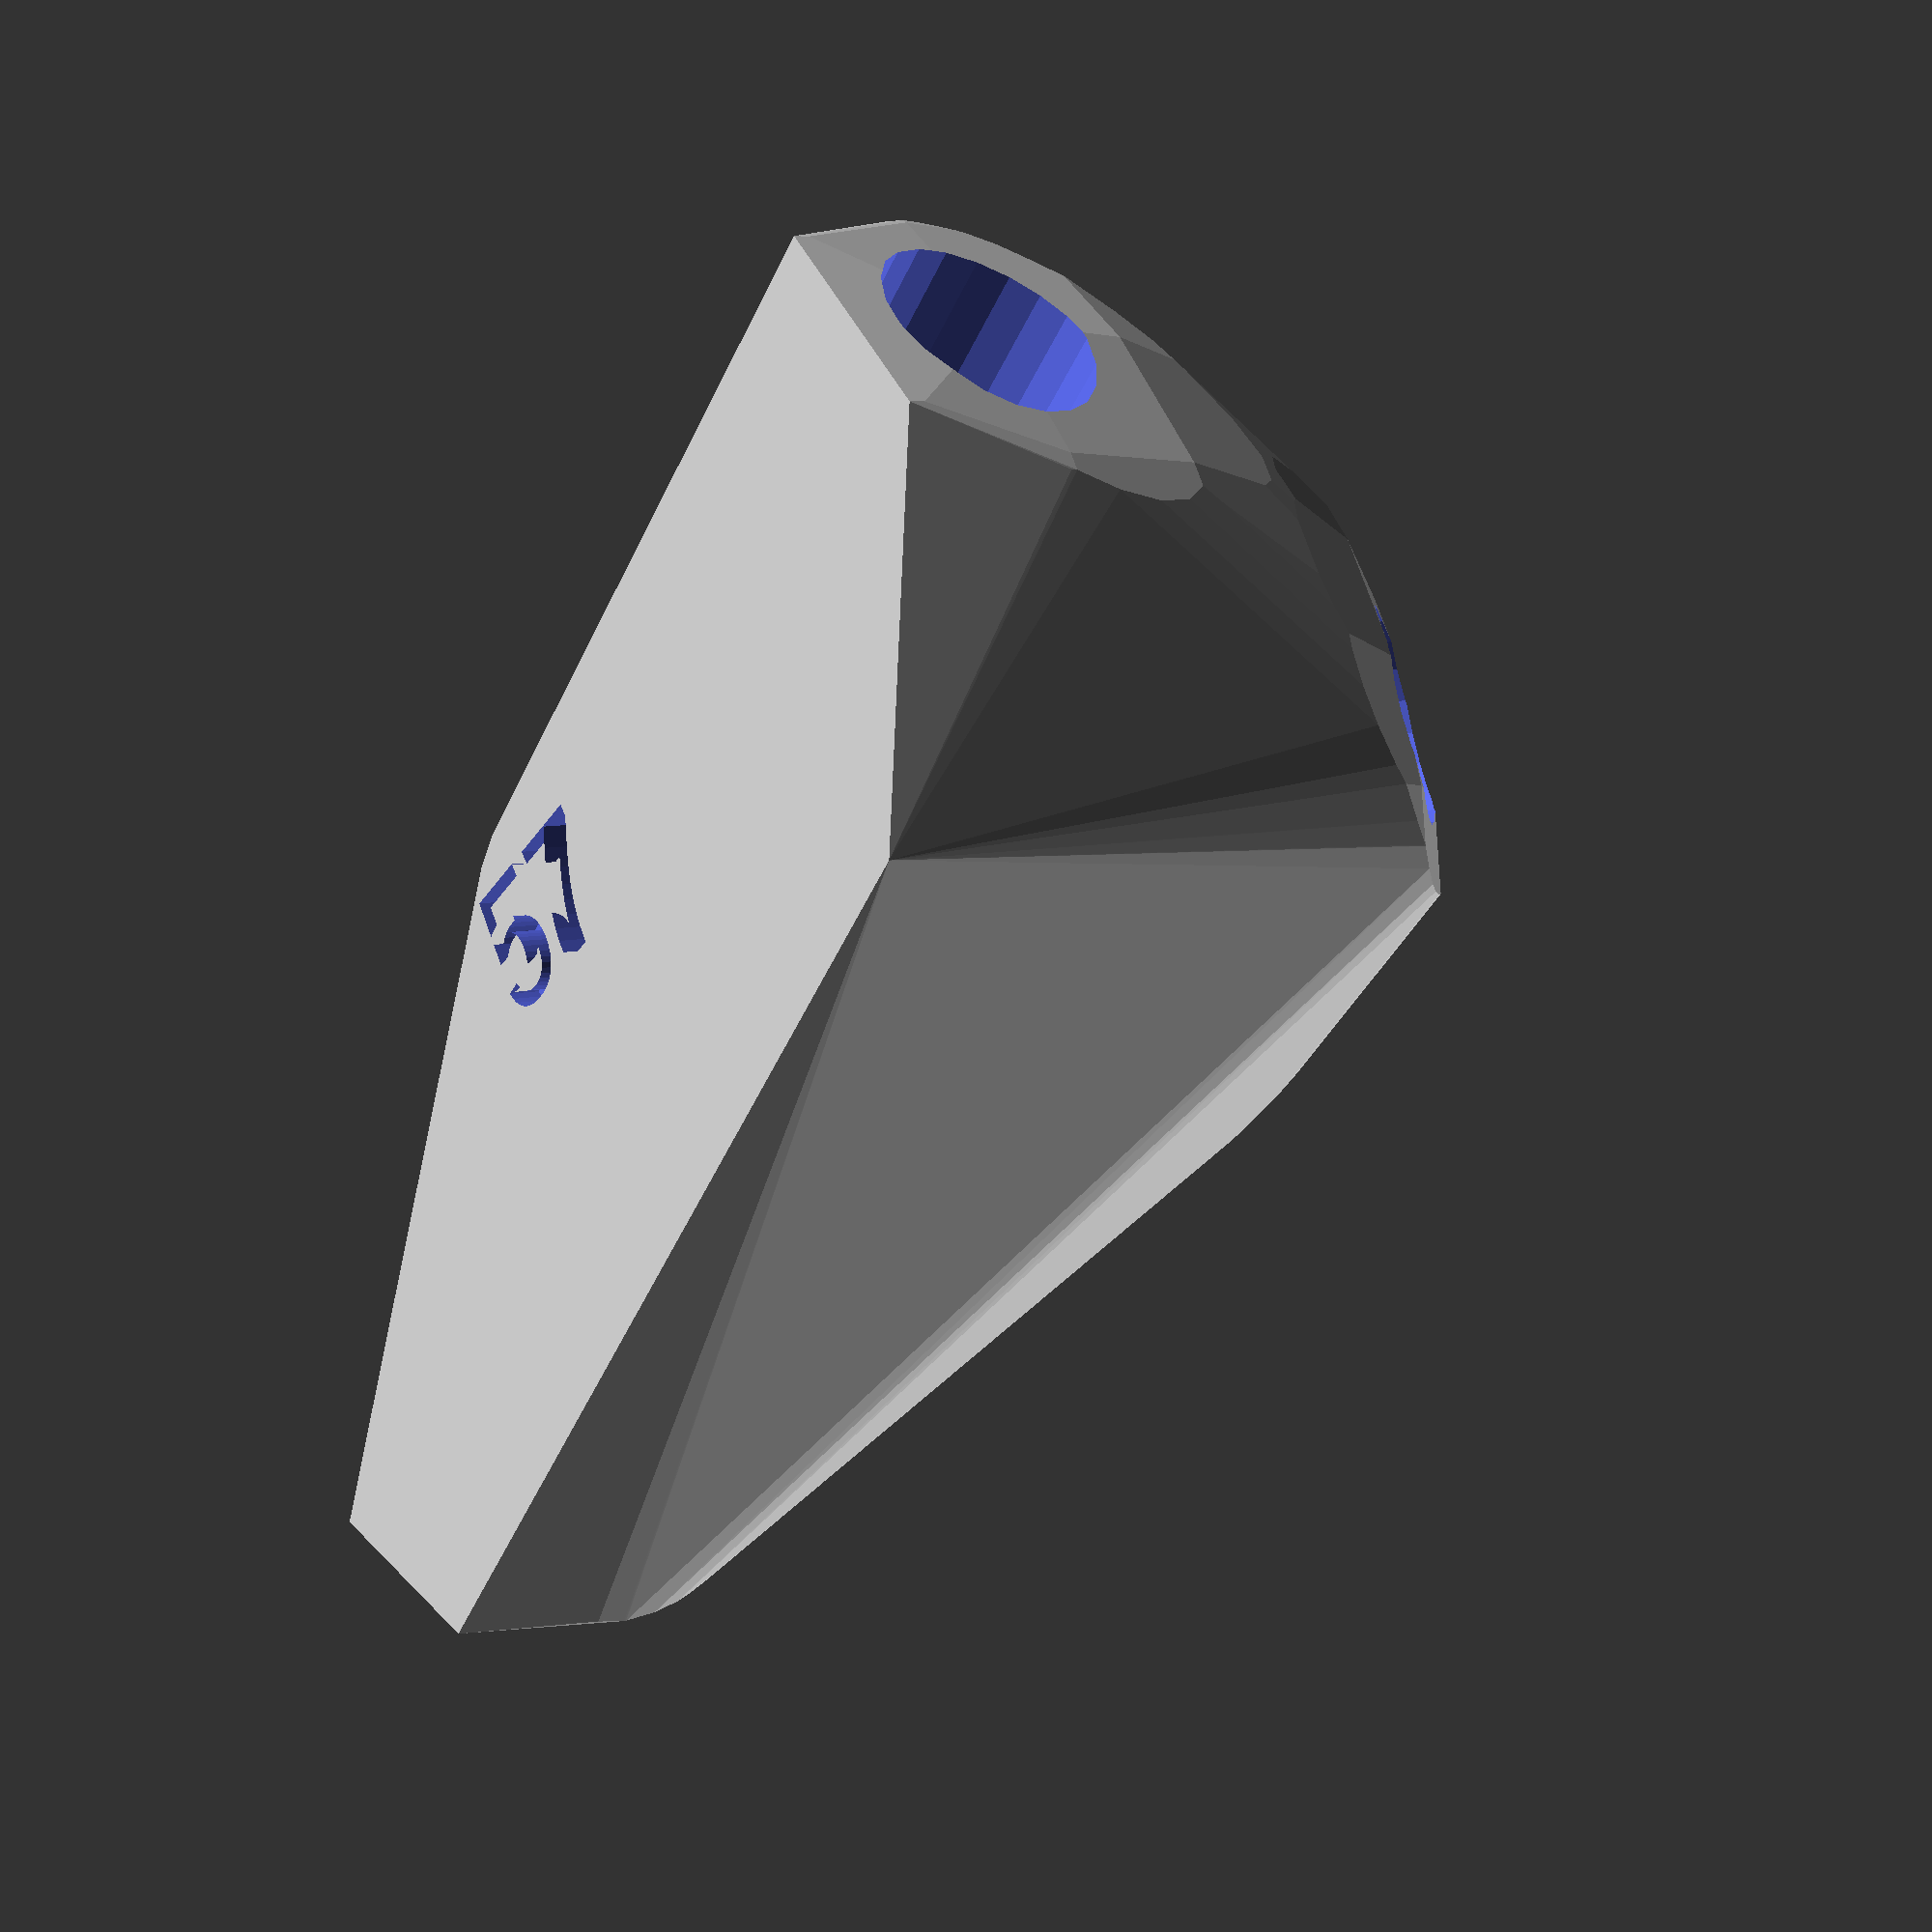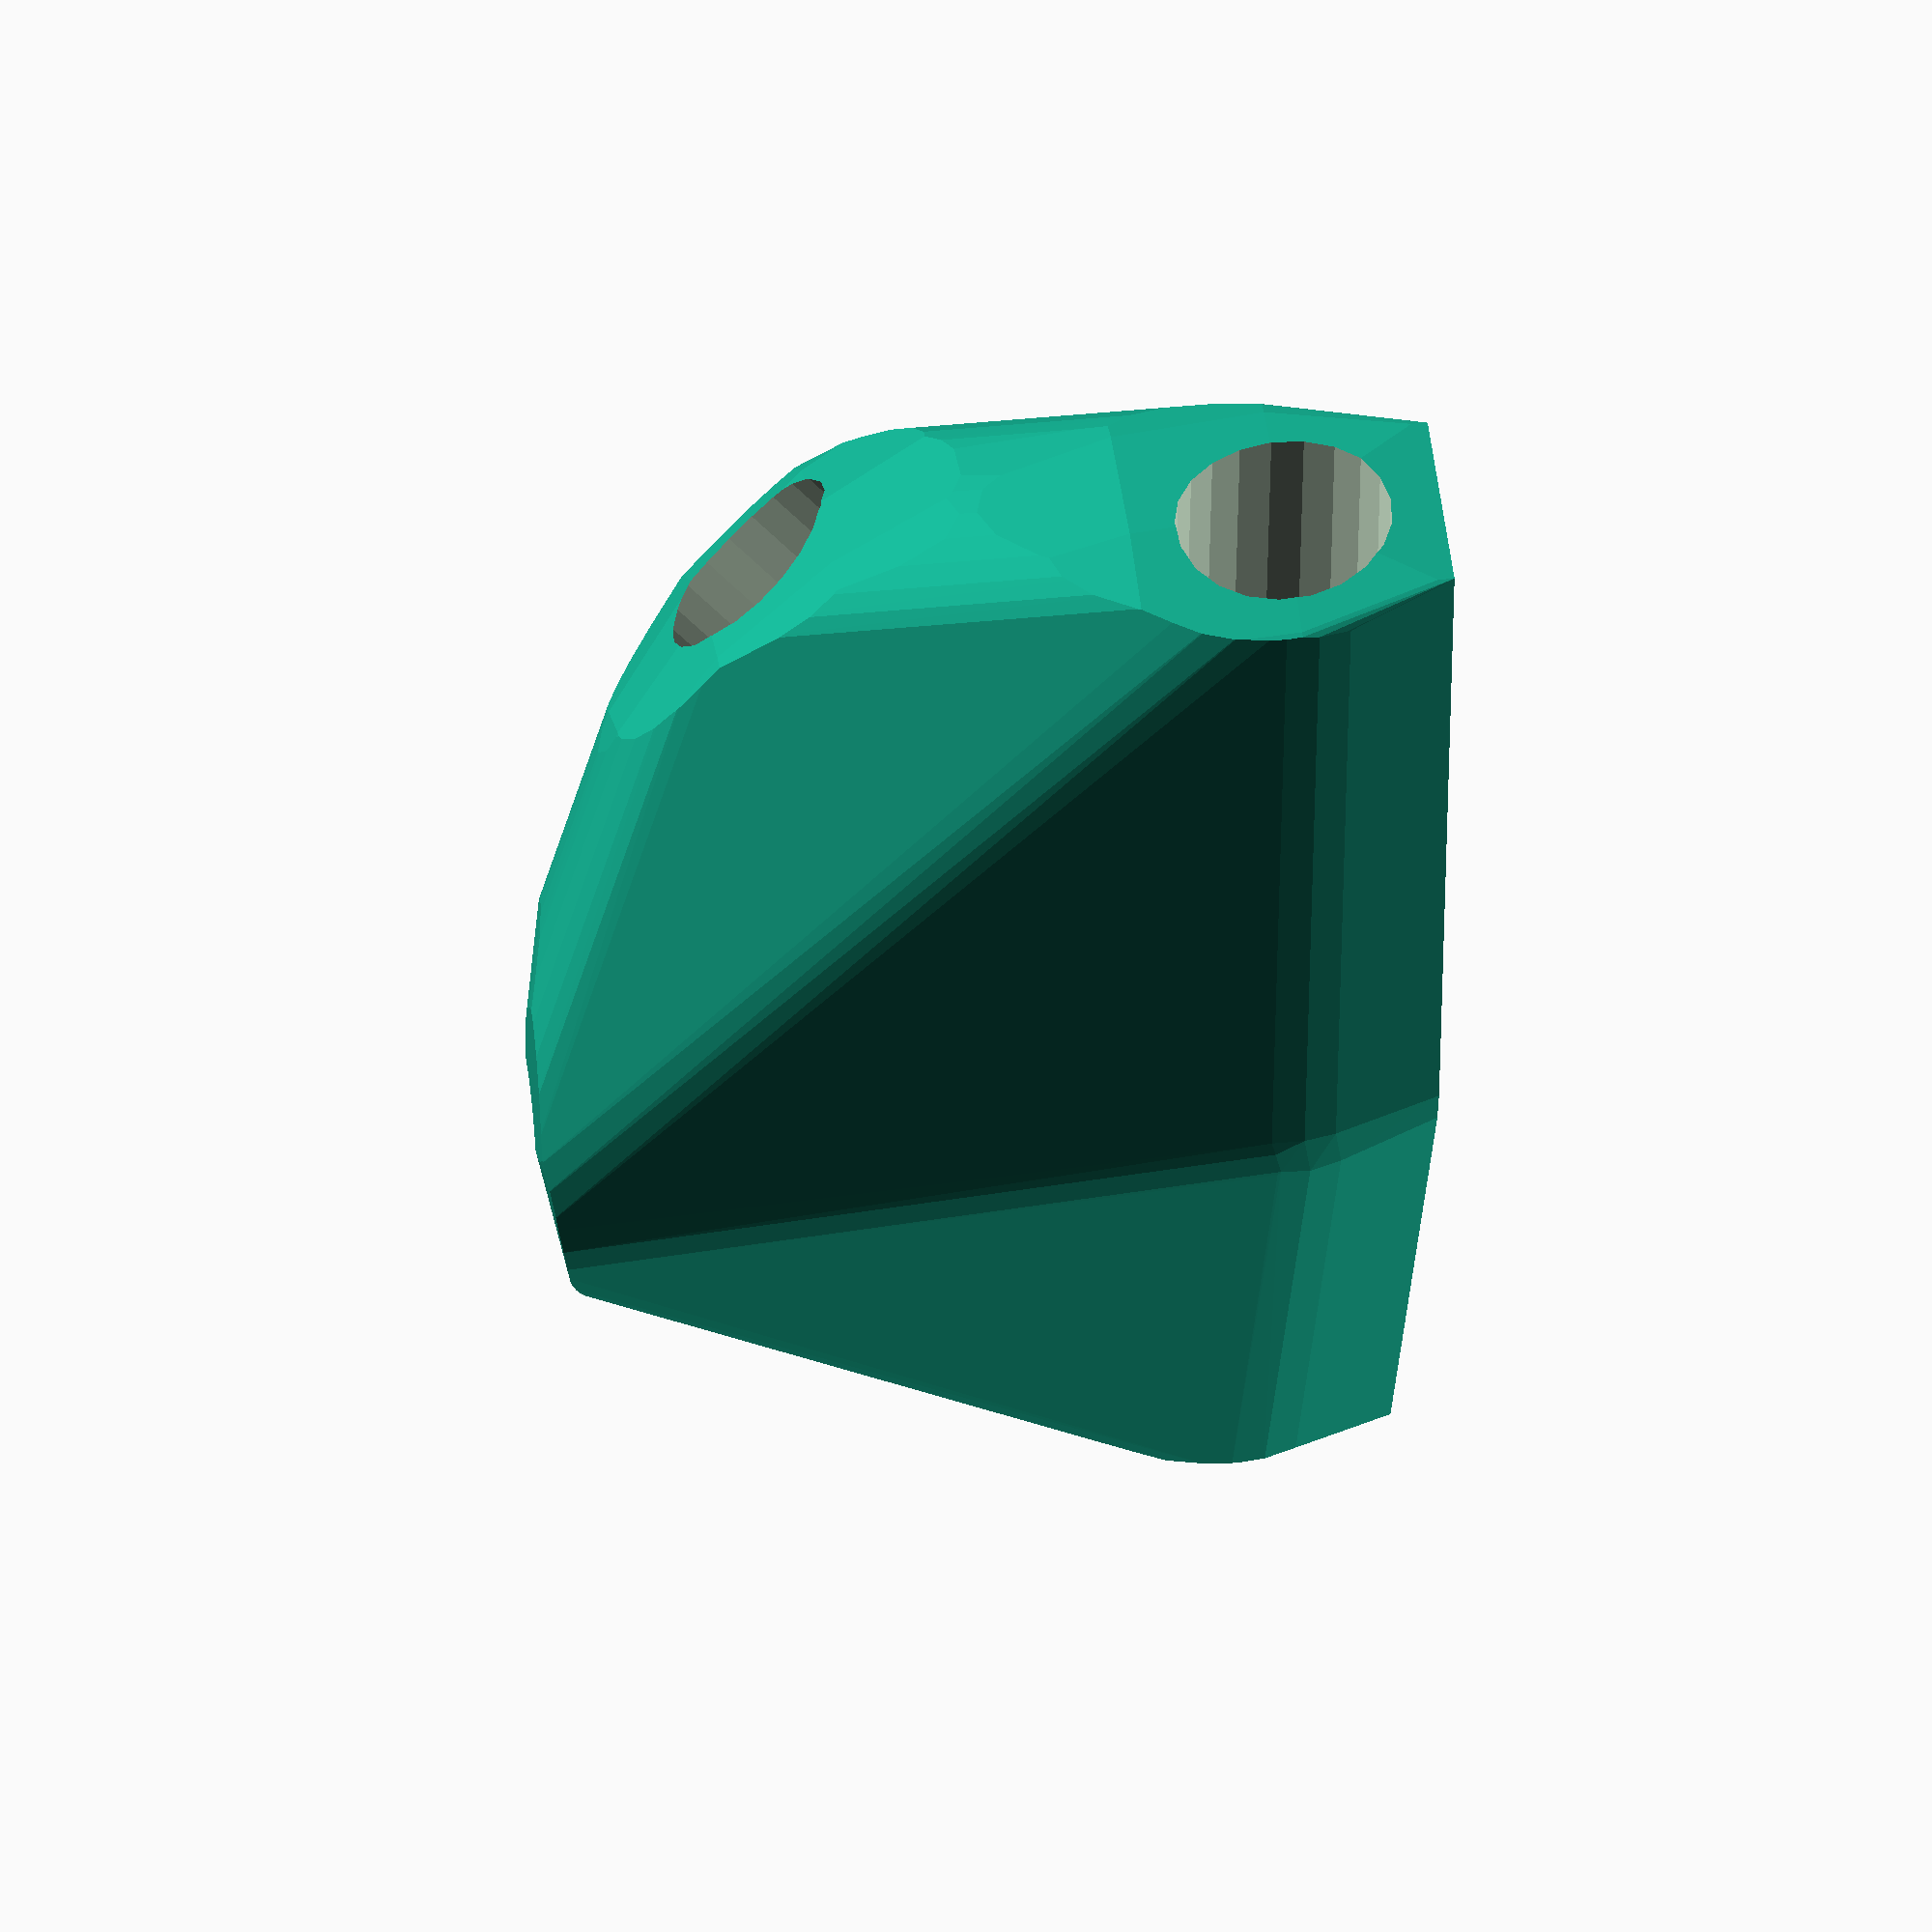
<openscad>


difference() {
	difference() {
		hull() {
			union() {
				union() {
					rotate(a = 167.8327390914, v = [0, 0, 1]) {
						translate(v = [0, -6.6000000000, 0]) {
							cube(size = [45.0000000000, 13.2000000000, 1]);
						}
					}
					rotate(a = -32.8327390914, v = [0, 0, 1]) {
						translate(v = [0, -6.6000000000, 0]) {
							cube(size = [45.0000000000, 13.2000000000, 1]);
						}
					}
					rotate(a = -164.4612324268, v = [0, 0, 1]) {
						translate(v = [0, -6.6000000000, 0]) {
							cube(size = [32.6794782309, 13.2000000000, 1]);
						}
					}
					rotate(a = -38.7276085319, v = [0, 0, 1]) {
						translate(v = [0, -6.6000000000, 0]) {
							cube(size = [9.3564493680, 13.2000000000, 1]);
						}
					}
				}
				translate(v = [0, 0, 9.6000000000]) {
					intersection() {
						hull() {
							rotate(a = 90.0000483242, v = [-0.2107662617, -0.9775364867, 0.0000011883]) {
								cylinder(h = 45, r = 9.6000000000);
							}
							rotate(a = 89.9999812148, v = [0.5421884257, 0.8402569315, -0.0000013824]) {
								cylinder(h = 45, r = 9.6000000000);
							}
							rotate(a = 46.5697216889, v = [0.1945454908, -0.6996678904, 0.0000005051]) {
								cylinder(h = 45, r = 9.6000000000);
							}
							rotate(a = 12.0005421264, v = [0.1300802925, 0.1622043072, -0.0000002923]) {
								cylinder(h = 45, r = 9.6000000000);
							}
						}
						sphere(r = 45);
					}
				}
			}
		}
		translate(v = [0, 0, 9.6000000000]) {
			rotate(a = 90.0000483242, v = [-0.2107662617, -0.9775364867, 0.0000011883]) {
				translate(v = [0, 0, 20]) {
					cylinder(h = 45, r = 6.6000000000);
				}
			}
			rotate(a = 89.9999812148, v = [0.5421884257, 0.8402569315, -0.0000013824]) {
				translate(v = [0, 0, 20]) {
					cylinder(h = 45, r = 6.6000000000);
				}
			}
			rotate(a = 46.5697216889, v = [0.1945454908, -0.6996678904, 0.0000005051]) {
				translate(v = [0, 0, 20]) {
					cylinder(h = 45, r = 6.6000000000);
				}
			}
			rotate(a = 12.0005421264, v = [0.1300802925, 0.1622043072, -0.0000002923]) {
				translate(v = [0, 0, 20]) {
					cylinder(h = 45, r = 6.6000000000);
				}
			}
		}
	}
	translate(v = [0, 0, 2]) {
		rotate(a = 180, v = [0, 1, 0]) {
			linear_extrude(height = 3) {
				text(halign = "center", size = 8, text = "57", valign = "center");
			}
		}
	}
}
</openscad>
<views>
elev=353.5 azim=36.5 roll=231.3 proj=p view=wireframe
elev=323.6 azim=87.4 roll=82.8 proj=o view=solid
</views>
